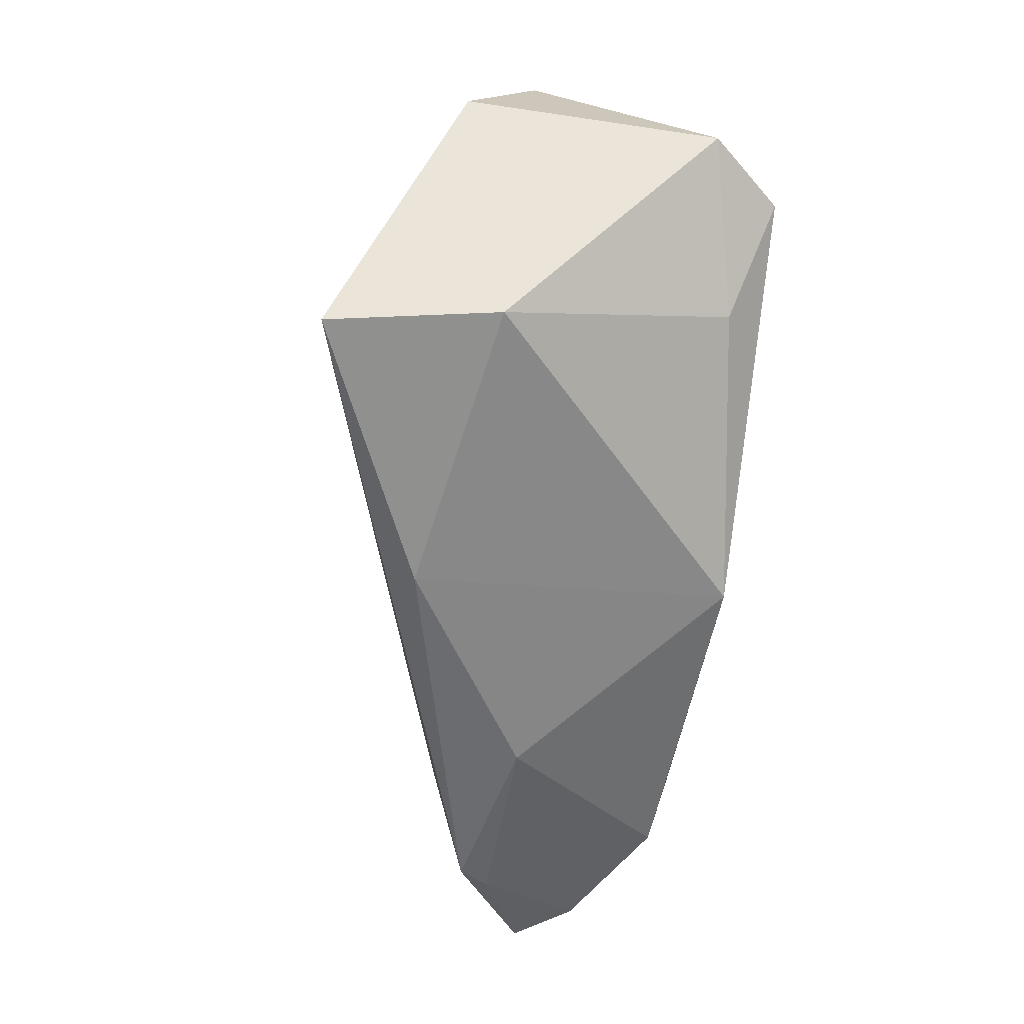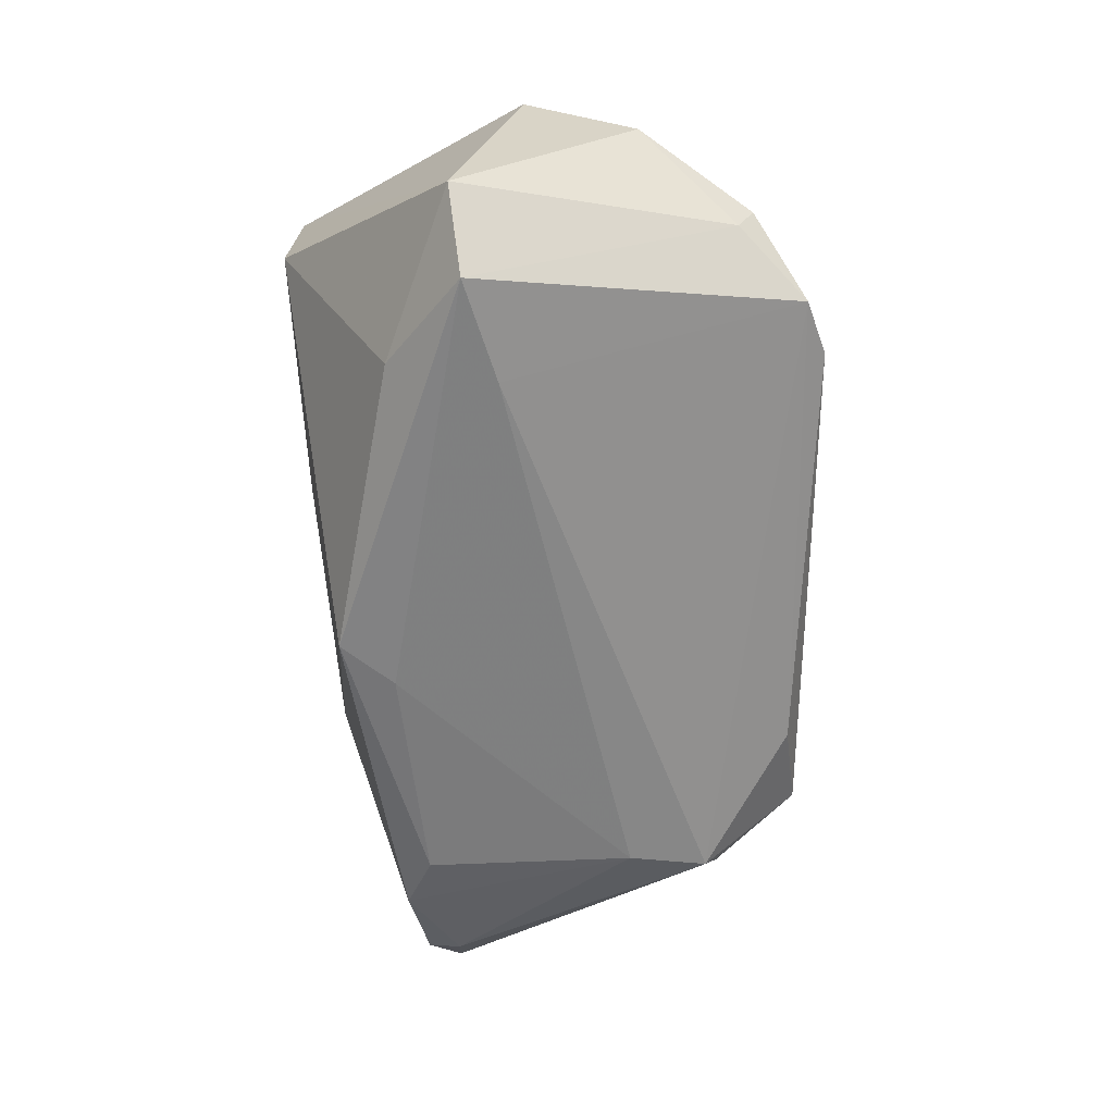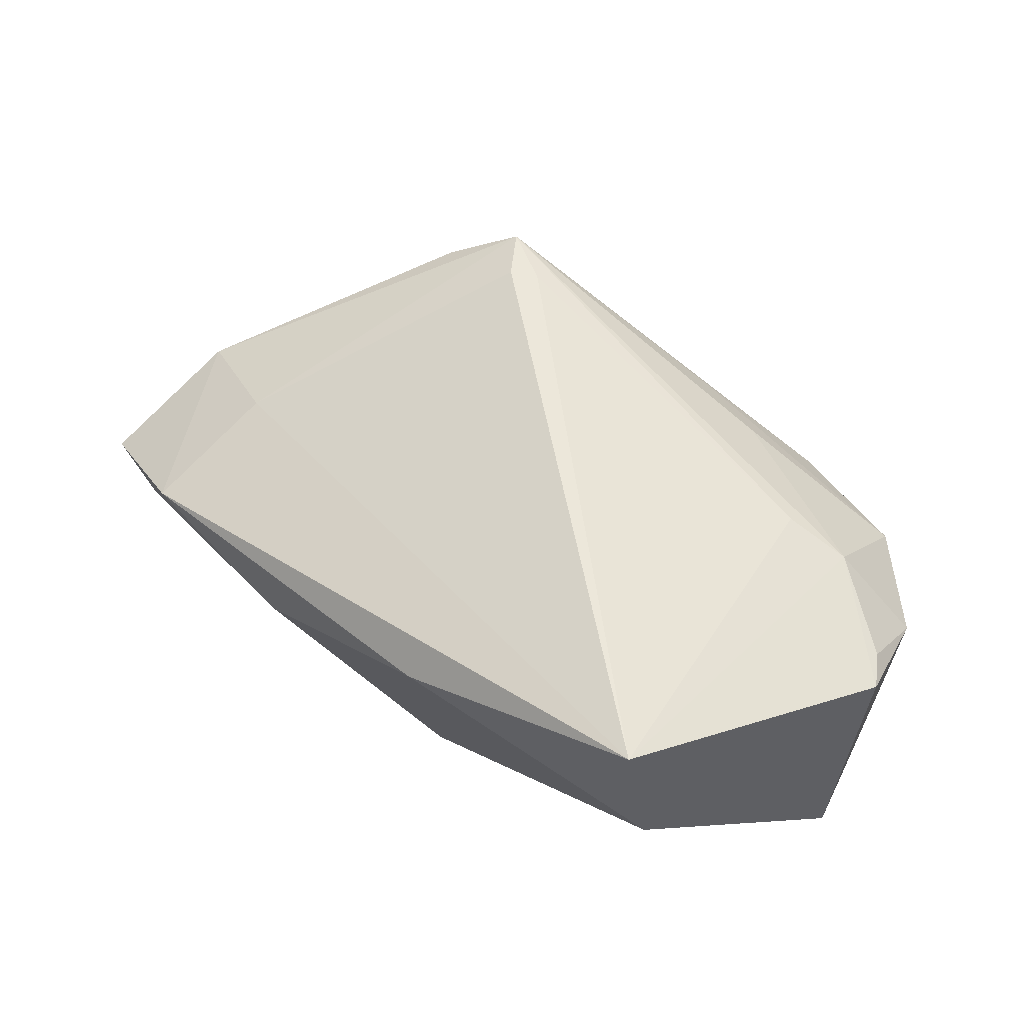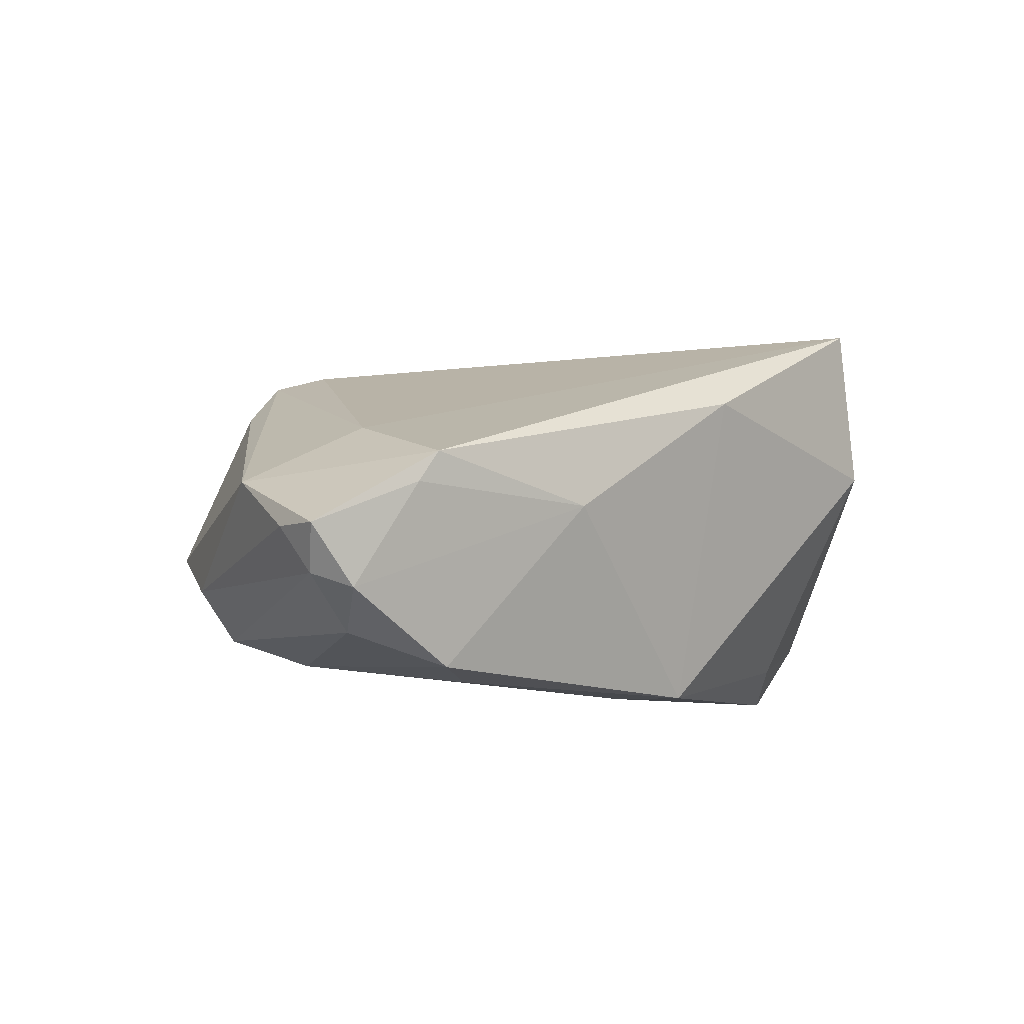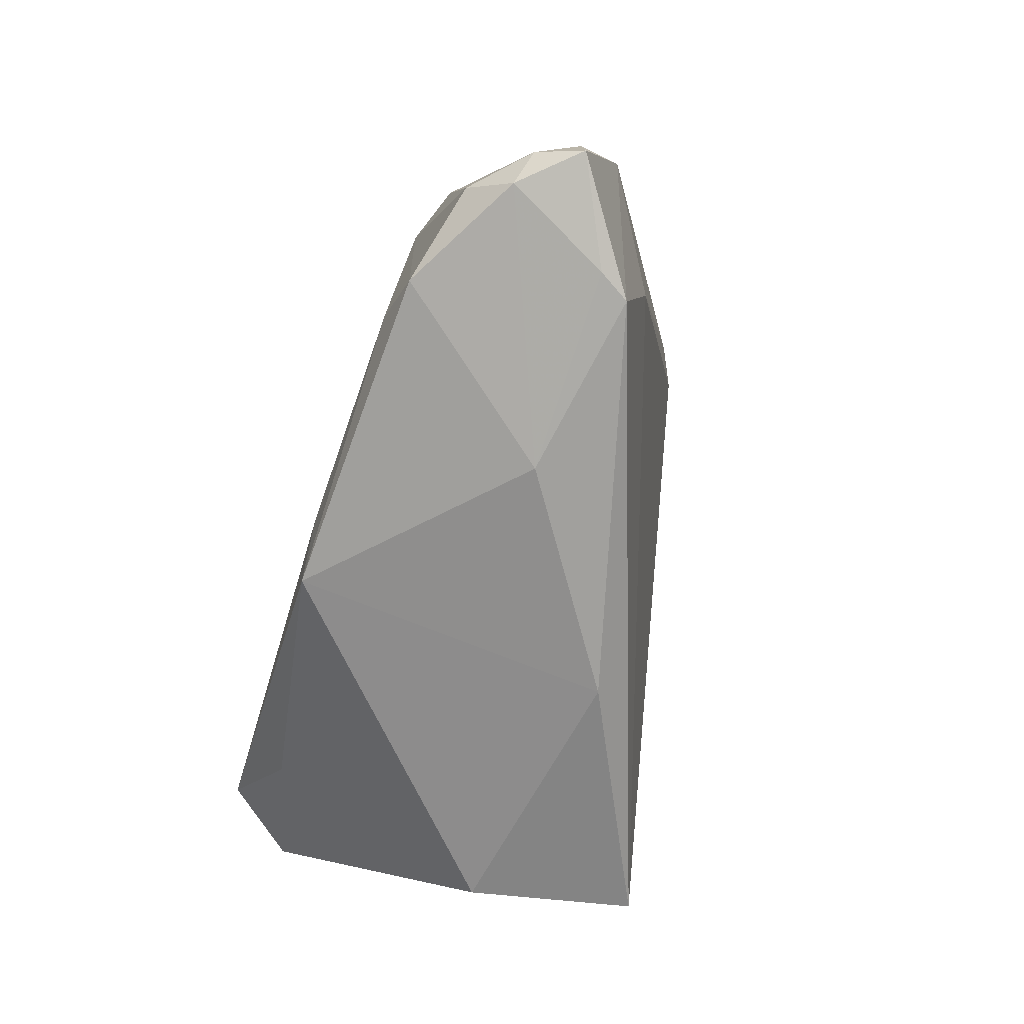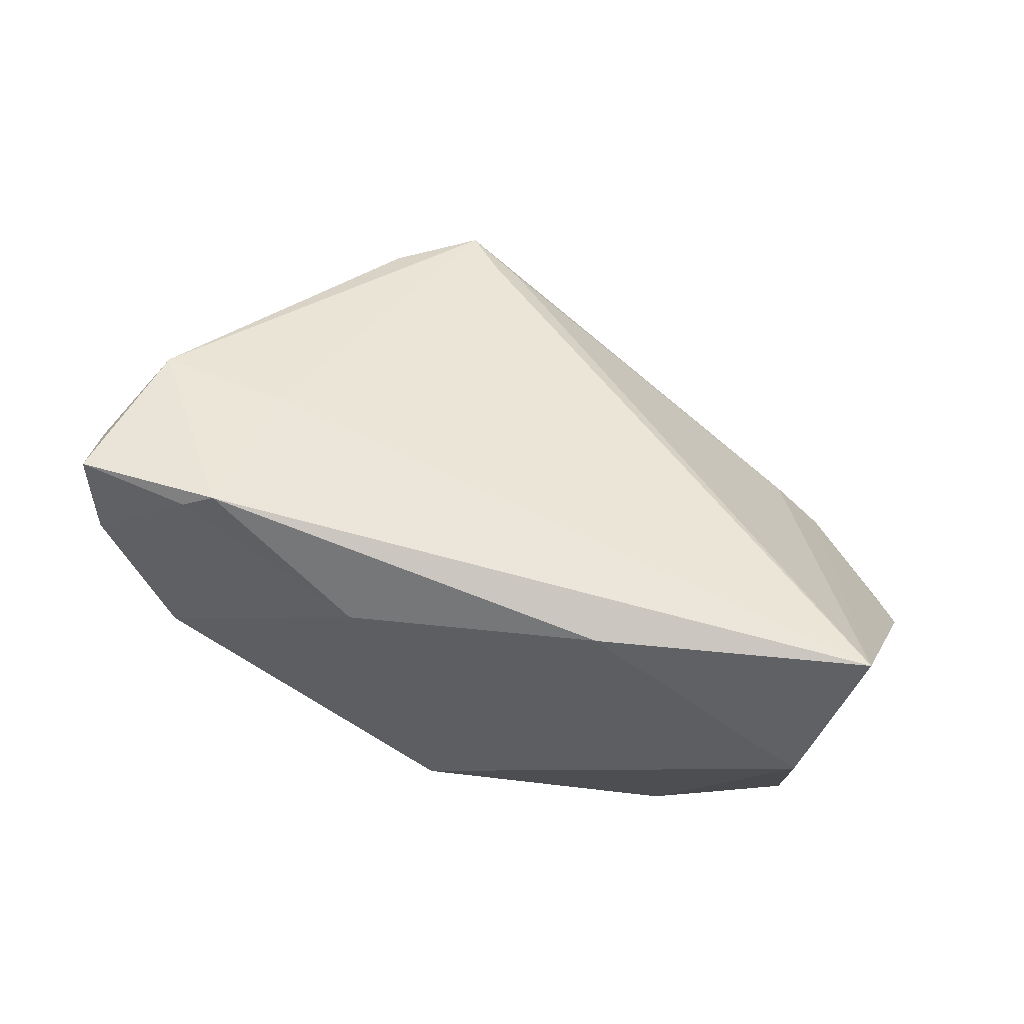
<metadata>
{"format":"obj","ext":"obj","renderer":"f3d","projection":"perspective","resolution":1024,"background":"white","views":[{"elev":-65.6,"azim":82.8,"up":"+Y"},{"elev":-60.7,"azim":91.2,"up":"+Z"},{"elev":62.6,"azim":31.3,"up":"+Z"},{"elev":-6.7,"azim":-51.3,"up":"+Z"},{"elev":-61.3,"azim":-106.1,"up":"+Y"},{"elev":-47.8,"azim":-31.4,"up":"+Y"}]}
</metadata>
<code>
v -0.02377 0.03367 0.02205
v 0.02025 0.02884 0.01071
v 0.03669 -0.03265 0.008754
v -0.04501 -0.01896 -0.02244
v -0.06651 -0.01585 -0.005612
v 0.05453 -0.0008909 0.01591
v -0.00192 -0.02514 -0.02569
v -0.03308 0.02982 0.01569
v 0.05248 0.003939 0.01506
v -0.04759 0.02395 -0.011
v -0.007559 -0.01836 -0.0258
v -0.06361 -0.01296 -0.01142
v 0.02751 0.03708 -0.004488
v -0.06467 -0.008724 -0.005497
v 0.03456 -0.0175 -0.02088
v -0.06001 0.003061 0.001417
v 0.04733 -0.007711 -0.0258
v -0.02693 0.03351 -0.01033
v -0.05394 -0.02201 0.0001118
v -0.03915 0.0115 -0.0214
v -0.04316 0.02198 -0.01779
v -0.05657 -0.01261 -0.01836
v -0.04051 0.03509 -0.005542
v 0.03296 0.01478 0.01816
v 0.0557 -0.009221 -0.01662
v -0.03776 -0.01553 -0.02409
v 0.04417 0.02589 -0.002277
v 0.04185 0.01459 0.01569
v 0.03529 0.03452 -0.005905
v -0.06047 -0.01727 -0.01318
v 0.0443 0.02803 0.001857
v -0.01712 0.02864 0.02286
v -0.02066 0.027 0.0234
v -0.02836 -0.02833 -0.001067
v -0.05148 -0.02308 0.004099
v -0.04604 -0.005067 0.009448
v 0.03297 -0.03265 0.03078
v -0.0006865 -0.03265 0.01579
v 0.03369 -0.003841 -0.025
v 0.05386 0.01371 0.006801
v 0.01031 0.0344 0.007052
f 6 37 25
f 25 37 3
f 40 6 25
f 5 35 16
f 36 1 16
f 16 35 36
f 36 35 37
f 38 3 37
f 37 35 38
f 25 3 15
f 15 17 25
f 23 1 13
f 13 1 41
f 37 6 28
f 14 5 16
f 33 36 37
f 1 36 33
f 37 32 33
f 33 32 1
f 34 38 35
f 34 30 4
f 17 15 7
f 7 34 4
f 7 15 3
f 3 38 7
f 38 34 7
f 16 1 8
f 8 23 16
f 1 23 8
f 18 23 13
f 21 23 18
f 13 29 18
f 18 29 21
f 17 20 39
f 39 20 21
f 39 29 17
f 21 29 39
f 27 40 25
f 25 17 27
f 17 29 27
f 6 40 9
f 9 28 6
f 40 28 9
f 1 32 24
f 24 28 1
f 24 32 37
f 37 28 24
f 13 41 31
f 31 29 13
f 31 28 40
f 40 27 31
f 31 27 29
f 35 5 19
f 5 30 19
f 19 34 35
f 30 34 19
f 10 23 21
f 16 23 10
f 10 14 16
f 12 10 21
f 14 10 12
f 12 30 5
f 5 14 12
f 1 28 2
f 28 31 2
f 2 41 1
f 2 31 41
f 30 12 22
f 4 30 22
f 22 12 21
f 22 20 4
f 21 20 22
f 4 20 26
f 26 7 4
f 17 7 11
f 7 26 11
f 11 20 17
f 11 26 20

</code>
